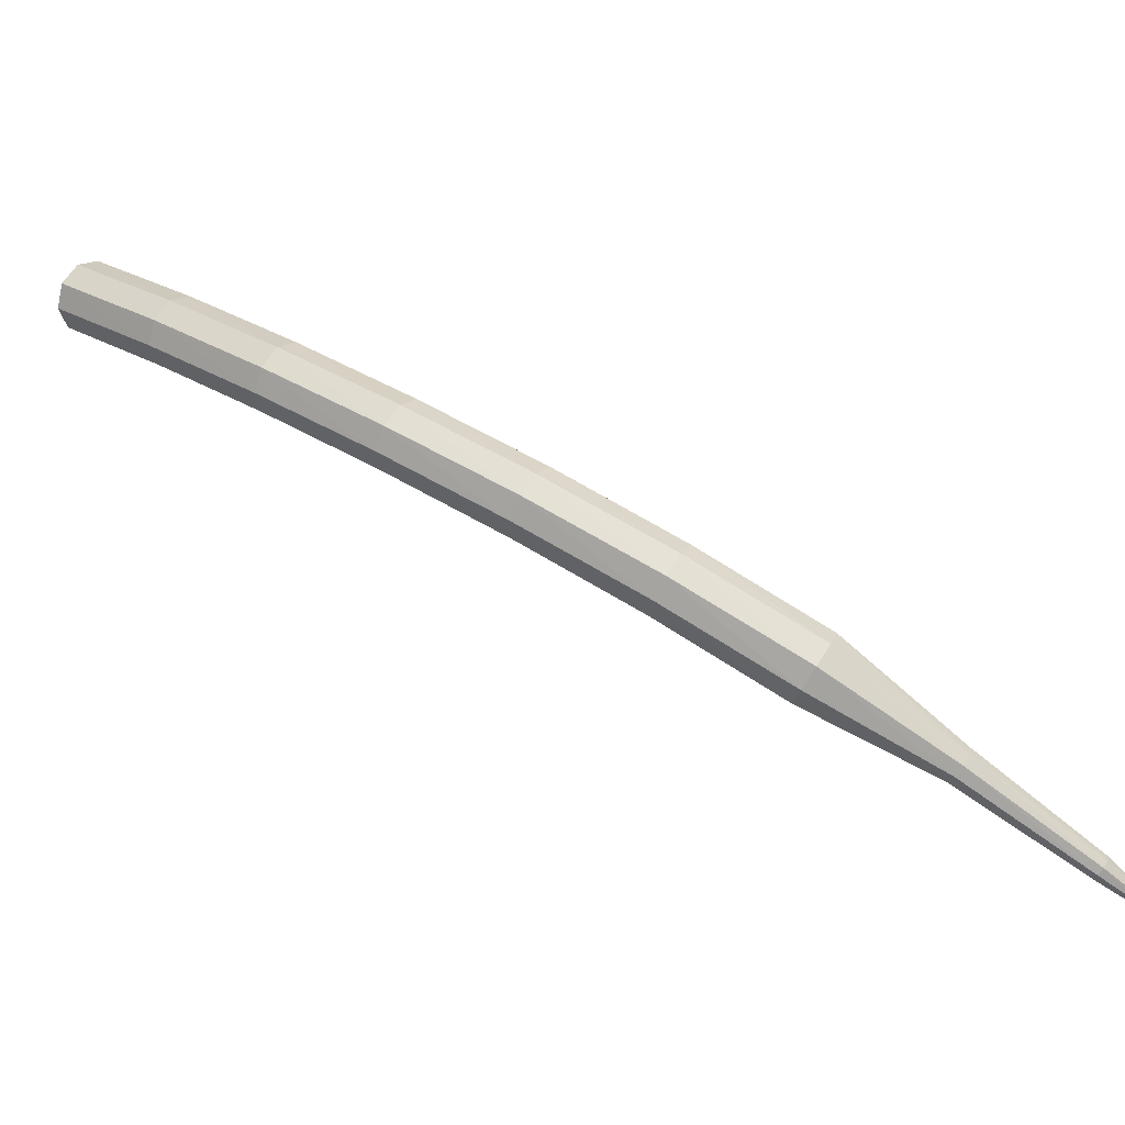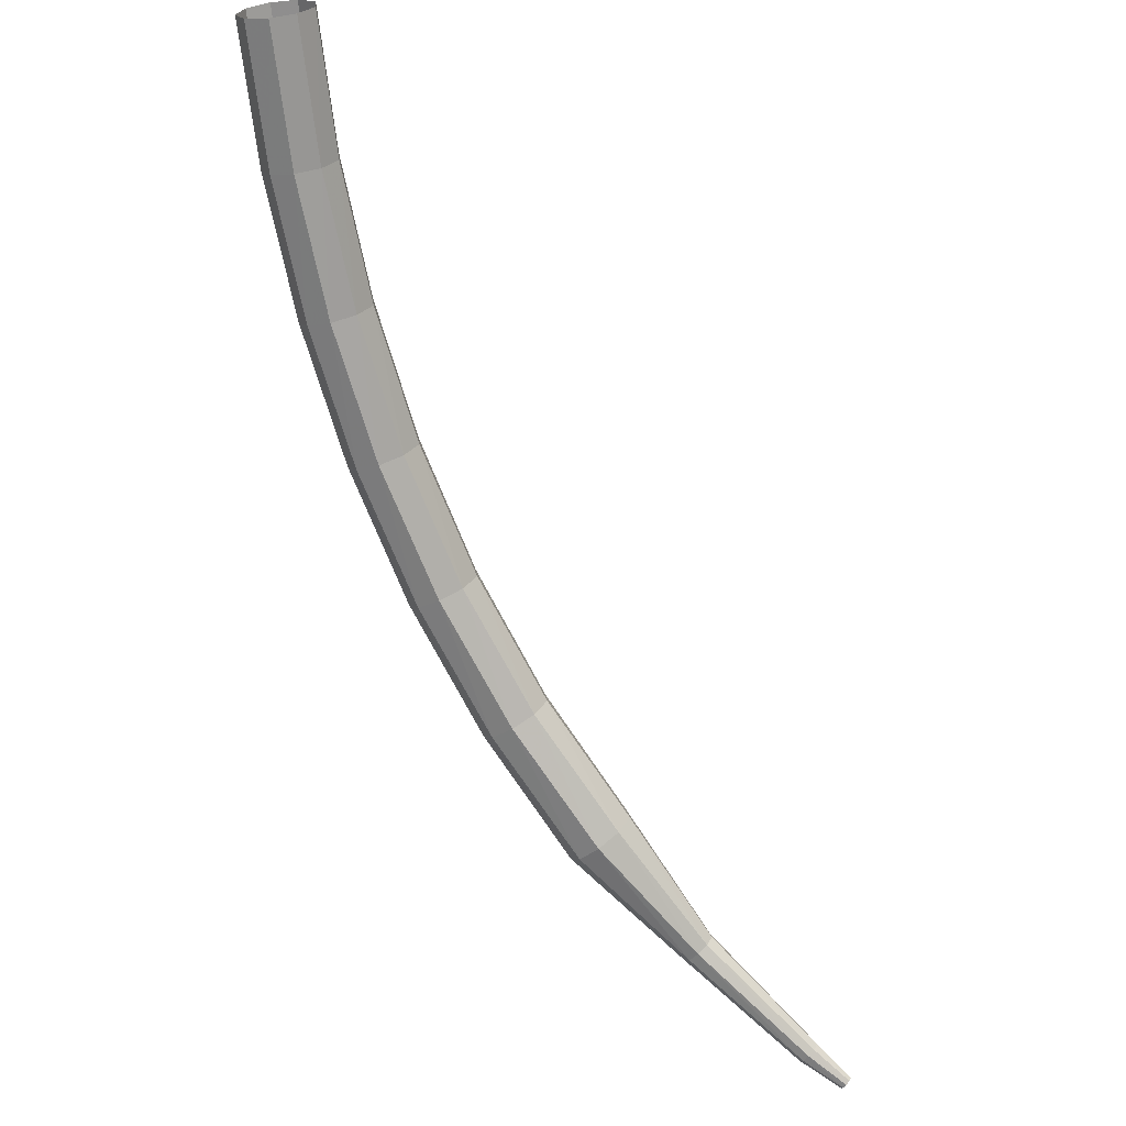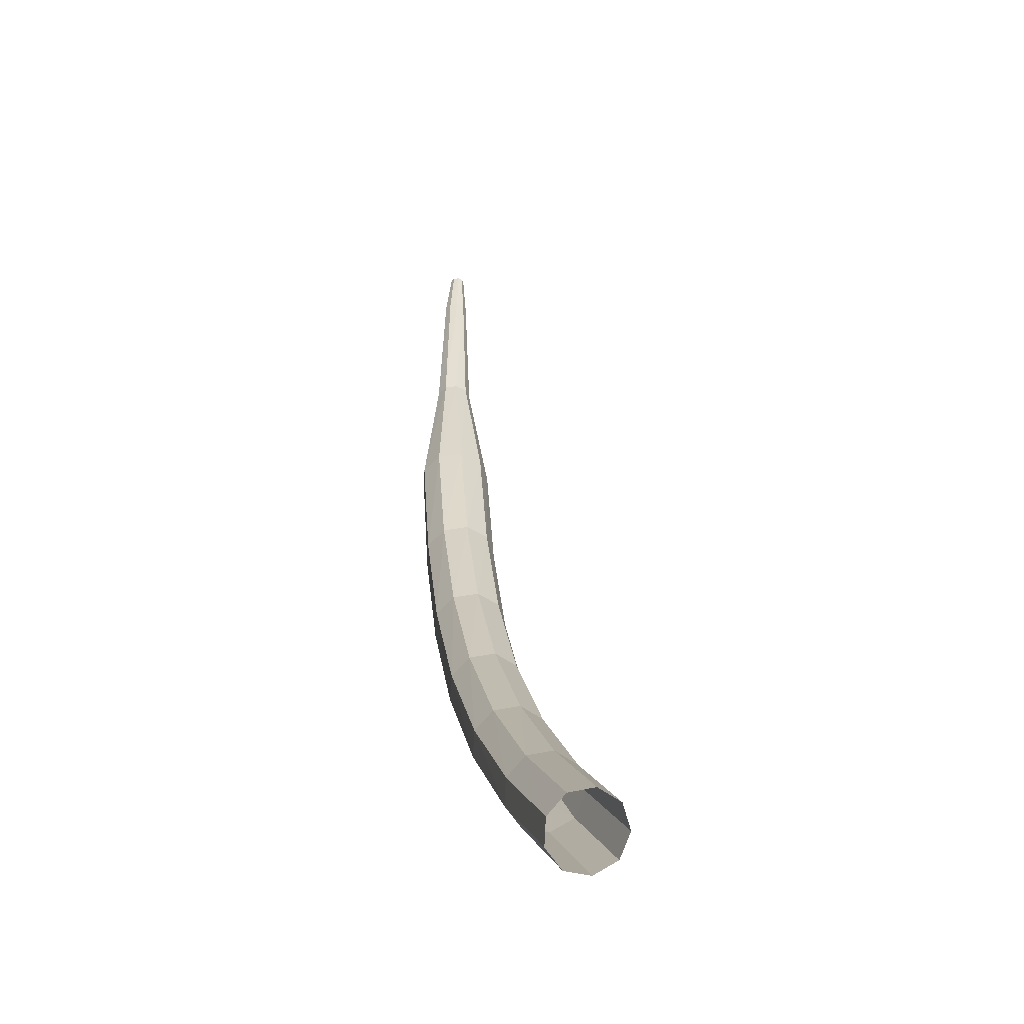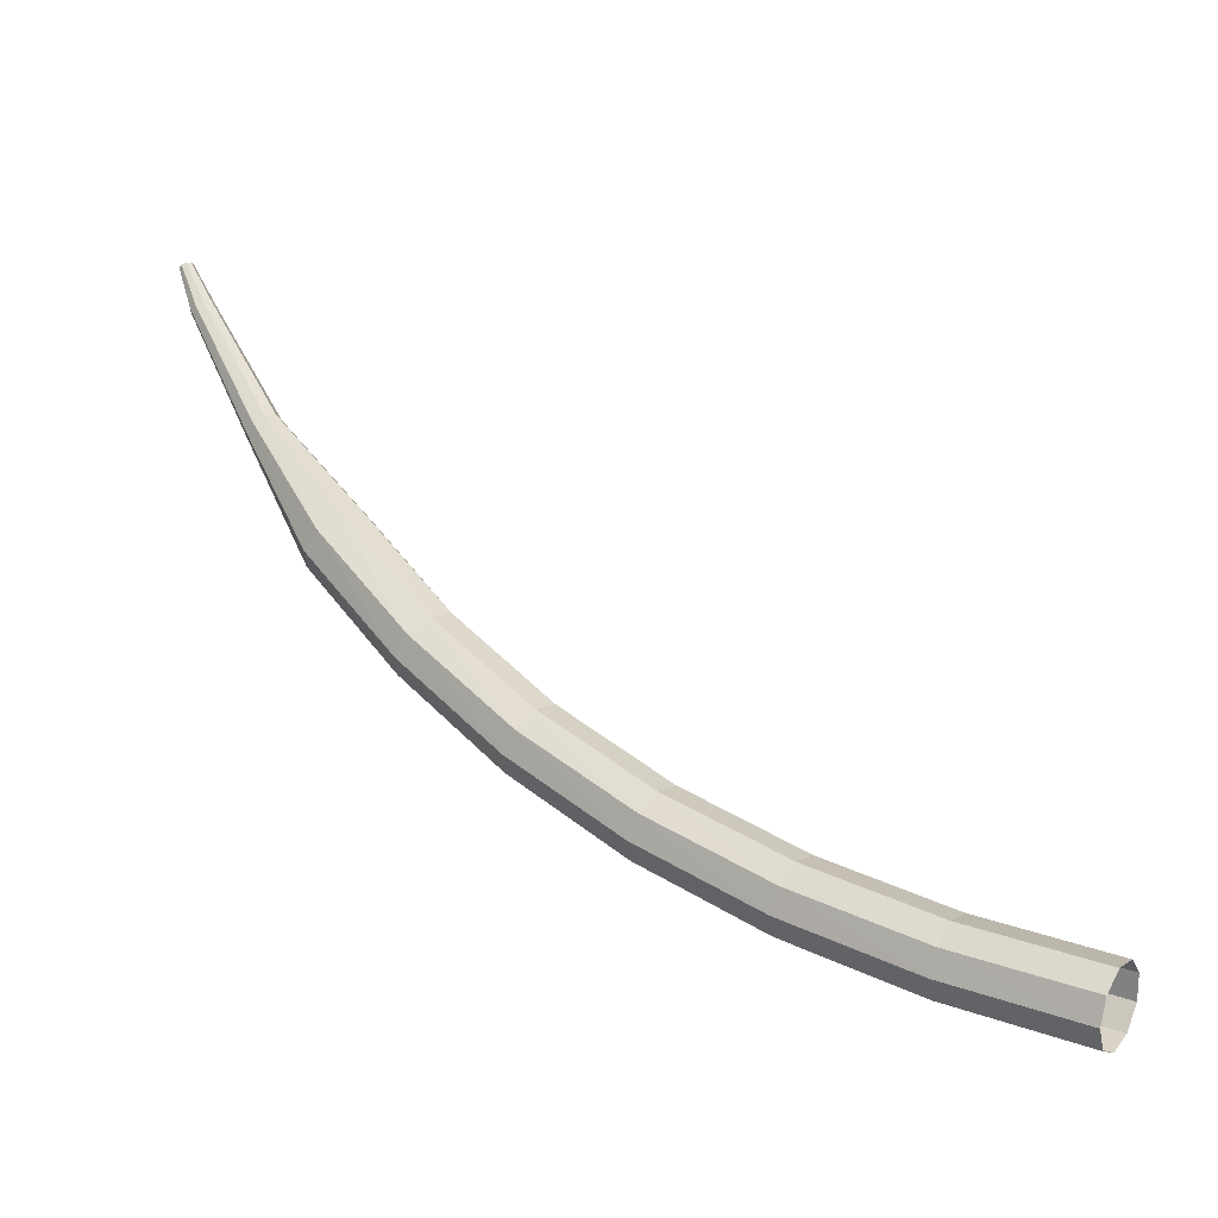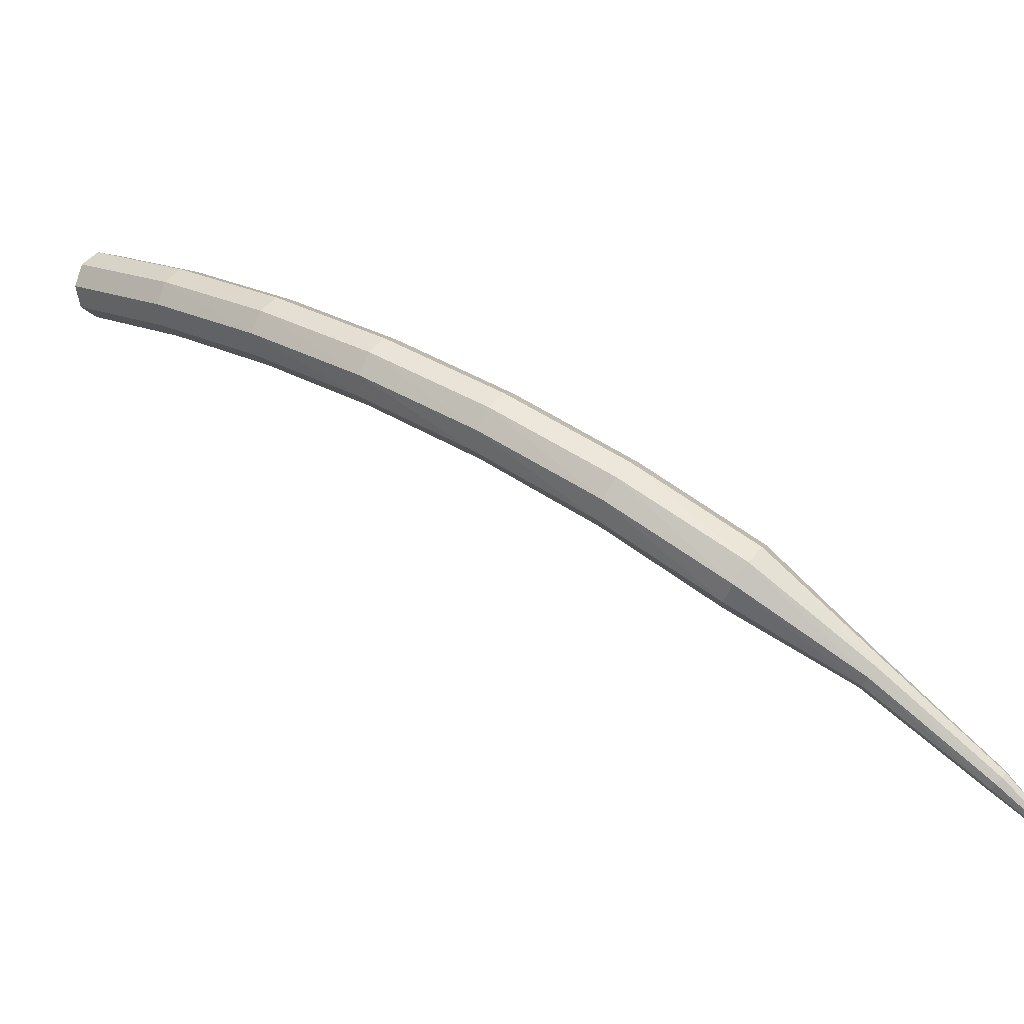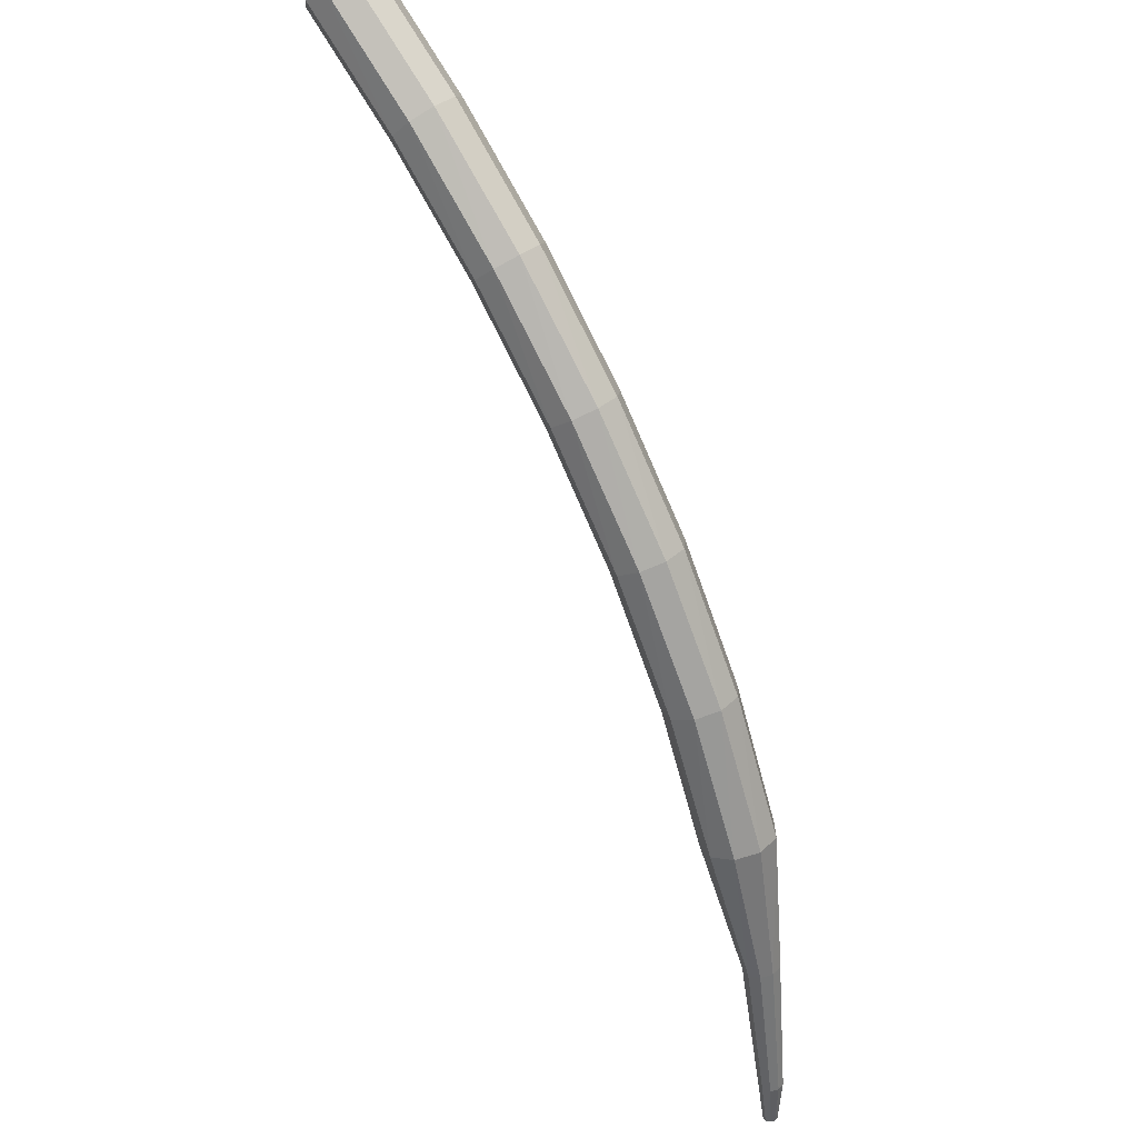
<metadata>
{"format":"obj","ext":"obj","renderer":"f3d","projection":"perspective","resolution":1024,"background":"white","views":[{"elev":-53.6,"azim":-155.9,"up":"+Y"},{"elev":71.5,"azim":-82.8,"up":"+Y"},{"elev":-5.5,"azim":119.4,"up":"+Z"},{"elev":-1.0,"azim":73.6,"up":"+Z"},{"elev":-70.1,"azim":-161.8,"up":"+Y"},{"elev":-39.7,"azim":152.1,"up":"+Y"}]}
</metadata>
<code>
g tube1
v 125 127.3 103.7
v 125.1 127 102.9
v 125.5 126.4 102.5
v 126.1 125.8 102.6
v 126.6 125.4 103.3
v 126.7 125.6 104.1
v 126.4 126.1 104.8
v 125.9 126.7 104.9
v 125.3 127.2 104.5
v 125 127.3 103.7
v 121.6 124.1 104.7
v 121.7 123.8 103.9
v 122.1 123.2 103.5
v 122.7 122.6 103.6
v 123.2 122.3 104.3
v 123.3 122.4 105.1
v 123.1 122.9 105.7
v 122.5 123.6 105.9
v 122 124 105.5
v 121.6 124.1 104.7
v 118.2 121.1 106.1
v 118.2 120.7 105.3
v 118.6 120 104.9
v 119.2 119.4 105
v 119.7 119.2 105.7
v 119.9 119.4 106.5
v 119.7 119.9 107.1
v 119.2 120.6 107.2
v 118.6 121 106.8
v 118.2 121.1 106.1
v 114.8 118.2 107.9
v 114.7 117.8 107.1
v 115 117.1 106.8
v 115.6 116.5 106.9
v 116.2 116.2 107.5
v 116.5 116.5 108.3
v 116.3 117.1 108.9
v 115.8 117.8 109
v 115.2 118.2 108.6
v 114.8 118.2 107.9
v 111.4 115.6 110.2
v 111.3 115.1 109.5
v 111.5 114.4 109.1
v 112.1 113.8 109.2
v 112.7 113.6 109.8
v 113 113.8 110.5
v 113 114.5 111.1
v 112.5 115.2 111.2
v 111.9 115.6 110.8
v 111.4 115.6 110.2
v 108.1 113.3 112.9
v 107.9 112.8 112.3
v 108.1 112 111.9
v 108.7 111.4 112
v 109.3 111.1 112.6
v 109.7 111.4 113.2
v 109.7 112.1 113.8
v 109.3 112.8 113.9
v 108.7 113.3 113.5
v 108.1 113.3 112.9
v 105 111.2 116.1
v 104.7 110.6 115.5
v 104.8 109.9 115.2
v 105.4 109.2 115.3
v 106.1 109 115.8
v 106.6 109.3 116.4
v 106.6 110 116.9
v 106.3 110.8 117
v 105.6 111.2 116.7
v 105 111.2 116.1
v 102.4 108.8 119.8
v 102.2 108.6 119.5
v 102.3 108.2 119.4
v 102.5 107.8 119.5
v 102.9 107.7 119.7
v 103.1 107.9 119.9
v 103.2 108.3 120.2
v 103.1 108.6 120.2
v 102.7 108.9 120.1
v 102.4 108.8 119.8
v 99.75 107.1 123.9
v 99.61 106.9 123.8
v 99.63 106.7 123.7
v 99.8 106.4 123.7
v 100 106.4 123.8
v 100.2 106.5 124
v 100.3 106.7 124.1
v 100.2 107 124.2
v 99.99 107.1 124.1
v 99.75 107.1 123.9
v 99.04 106.6 125.3
v 98.94 106.5 125.2
v 98.95 106.3 125.2
v 99.05 106.2 125.2
v 99.19 106.1 125.3
v 99.32 106.2 125.3
v 99.37 106.3 125.4
v 99.32 106.5 125.4
v 99.19 106.6 125.4
v 99.04 106.6 125.3
f 1 2 12
f 12 11 1
f 2 3 13
f 13 12 2
f 3 4 14
f 14 13 3
f 4 5 15
f 15 14 4
f 5 6 16
f 16 15 5
f 6 7 17
f 17 16 6
f 7 8 18
f 18 17 7
f 8 9 19
f 19 18 8
f 9 10 20
f 20 19 9
f 11 12 22
f 22 21 11
f 12 13 23
f 23 22 12
f 13 14 24
f 24 23 13
f 14 15 25
f 25 24 14
f 15 16 26
f 26 25 15
f 16 17 27
f 27 26 16
f 17 18 28
f 28 27 17
f 18 19 29
f 29 28 18
f 19 20 30
f 30 29 19
f 21 22 32
f 32 31 21
f 22 23 33
f 33 32 22
f 23 24 34
f 34 33 23
f 24 25 35
f 35 34 24
f 25 26 36
f 36 35 25
f 26 27 37
f 37 36 26
f 27 28 38
f 38 37 27
f 28 29 39
f 39 38 28
f 29 30 40
f 40 39 29
f 31 32 42
f 42 41 31
f 32 33 43
f 43 42 32
f 33 34 44
f 44 43 33
f 34 35 45
f 45 44 34
f 35 36 46
f 46 45 35
f 36 37 47
f 47 46 36
f 37 38 48
f 48 47 37
f 38 39 49
f 49 48 38
f 39 40 50
f 50 49 39
f 41 42 52
f 52 51 41
f 42 43 53
f 53 52 42
f 43 44 54
f 54 53 43
f 44 45 55
f 55 54 44
f 45 46 56
f 56 55 45
f 46 47 57
f 57 56 46
f 47 48 58
f 58 57 47
f 48 49 59
f 59 58 48
f 49 50 60
f 60 59 49
f 51 52 62
f 62 61 51
f 52 53 63
f 63 62 52
f 53 54 64
f 64 63 53
f 54 55 65
f 65 64 54
f 55 56 66
f 66 65 55
f 56 57 67
f 67 66 56
f 57 58 68
f 68 67 57
f 58 59 69
f 69 68 58
f 59 60 70
f 70 69 59
f 61 62 72
f 72 71 61
f 62 63 73
f 73 72 62
f 63 64 74
f 74 73 63
f 64 65 75
f 75 74 64
f 65 66 76
f 76 75 65
f 66 67 77
f 77 76 66
f 67 68 78
f 78 77 67
f 68 69 79
f 79 78 68
f 69 70 80
f 80 79 69
f 71 72 82
f 82 81 71
f 72 73 83
f 83 82 72
f 73 74 84
f 84 83 73
f 74 75 85
f 85 84 74
f 75 76 86
f 86 85 75
f 76 77 87
f 87 86 76
f 77 78 88
f 88 87 77
f 78 79 89
f 89 88 78
f 79 80 90
f 90 89 79
f 81 82 92
f 92 91 81
f 82 83 93
f 93 92 82
f 83 84 94
f 94 93 83
f 84 85 95
f 95 94 84
f 85 86 96
f 96 95 85
f 86 87 97
f 97 96 86
f 87 88 98
f 98 97 87
f 88 89 99
f 99 98 88
f 89 90 100
f 100 99 89

</code>
